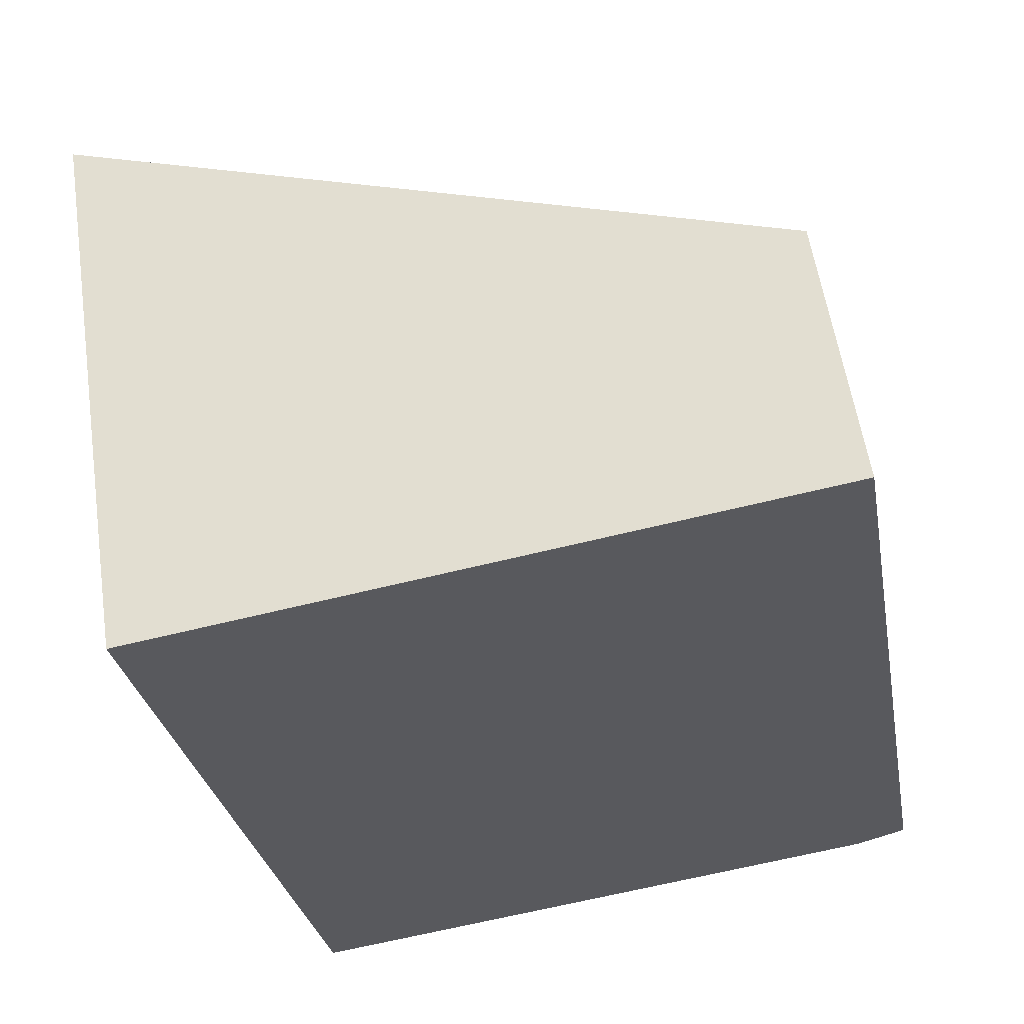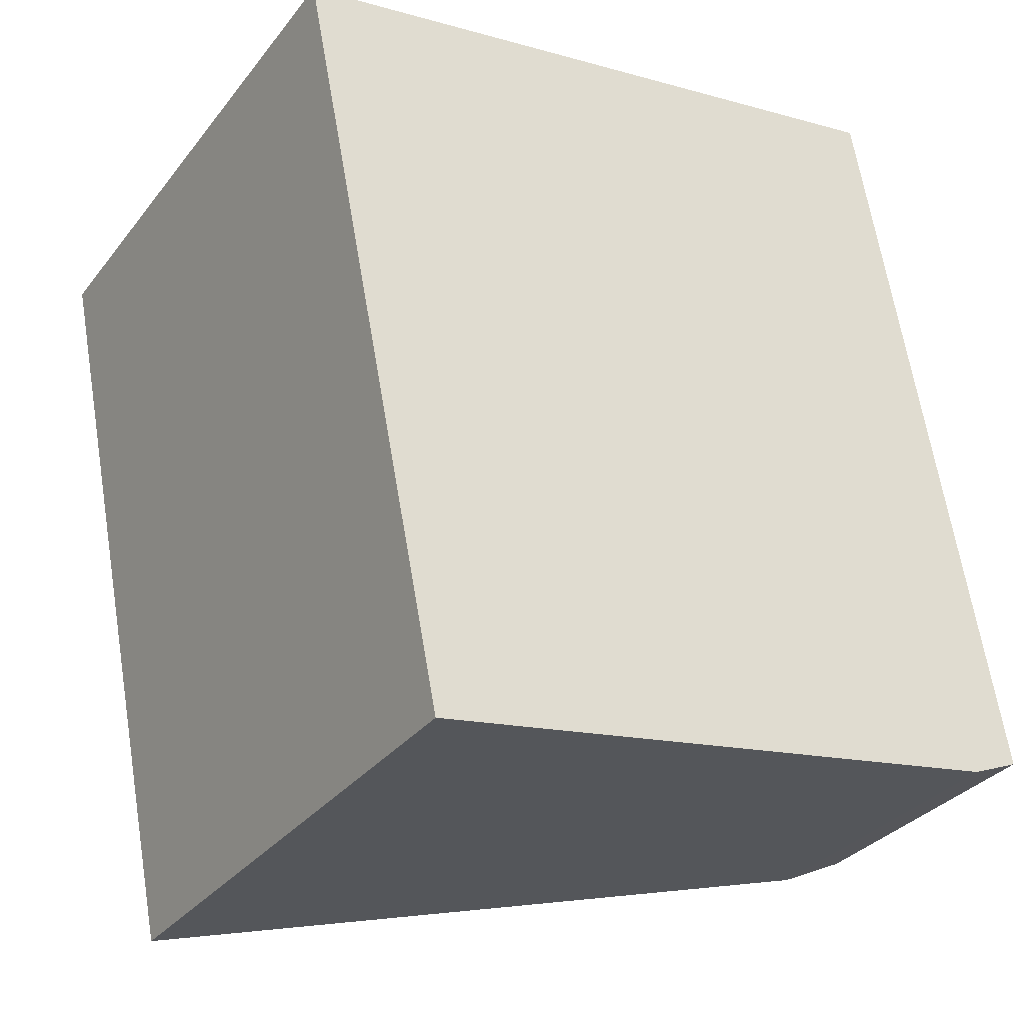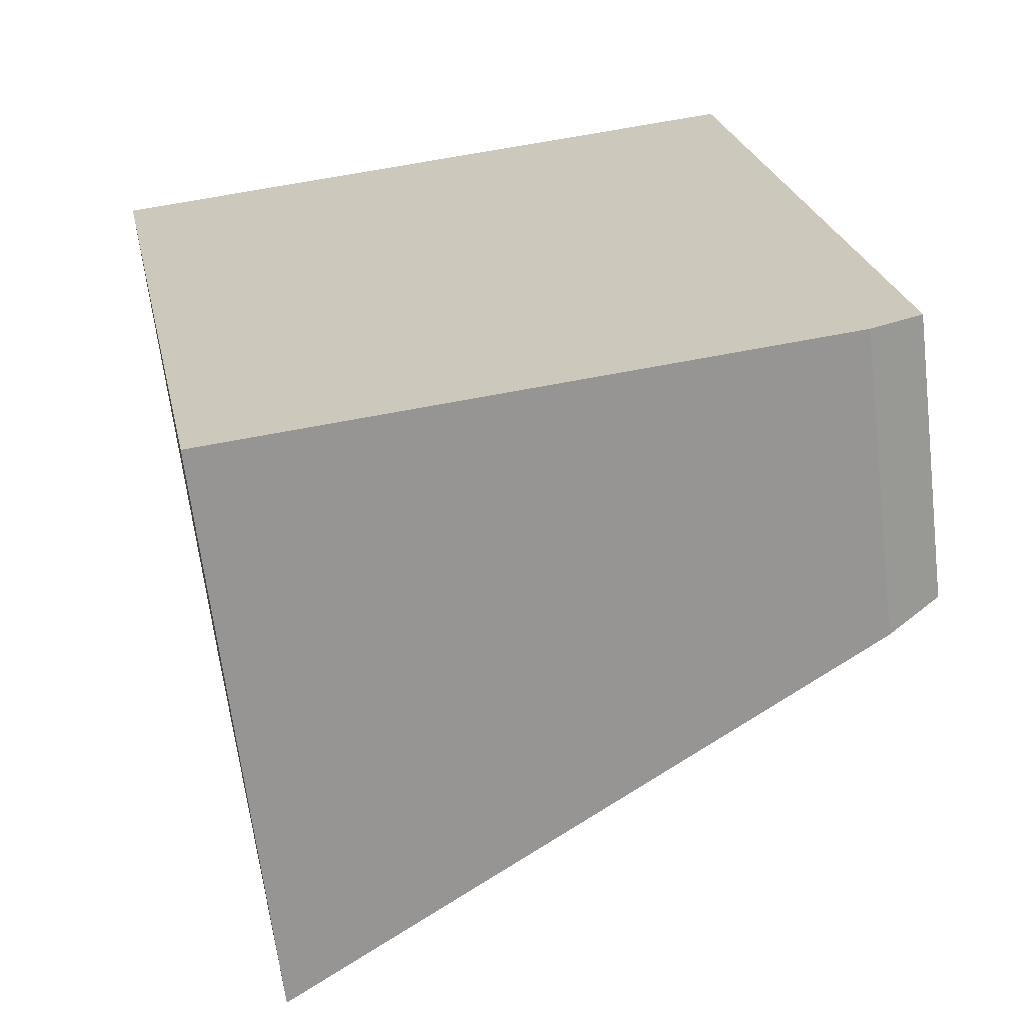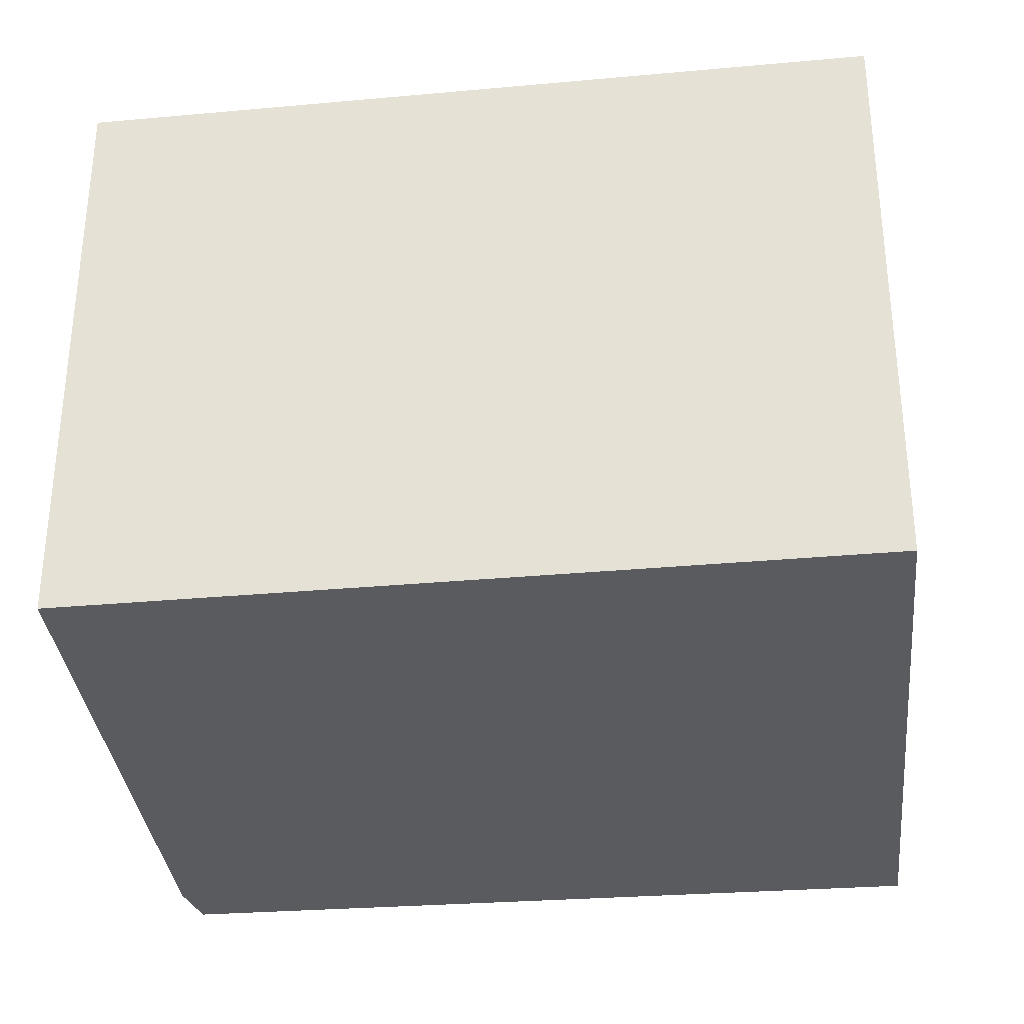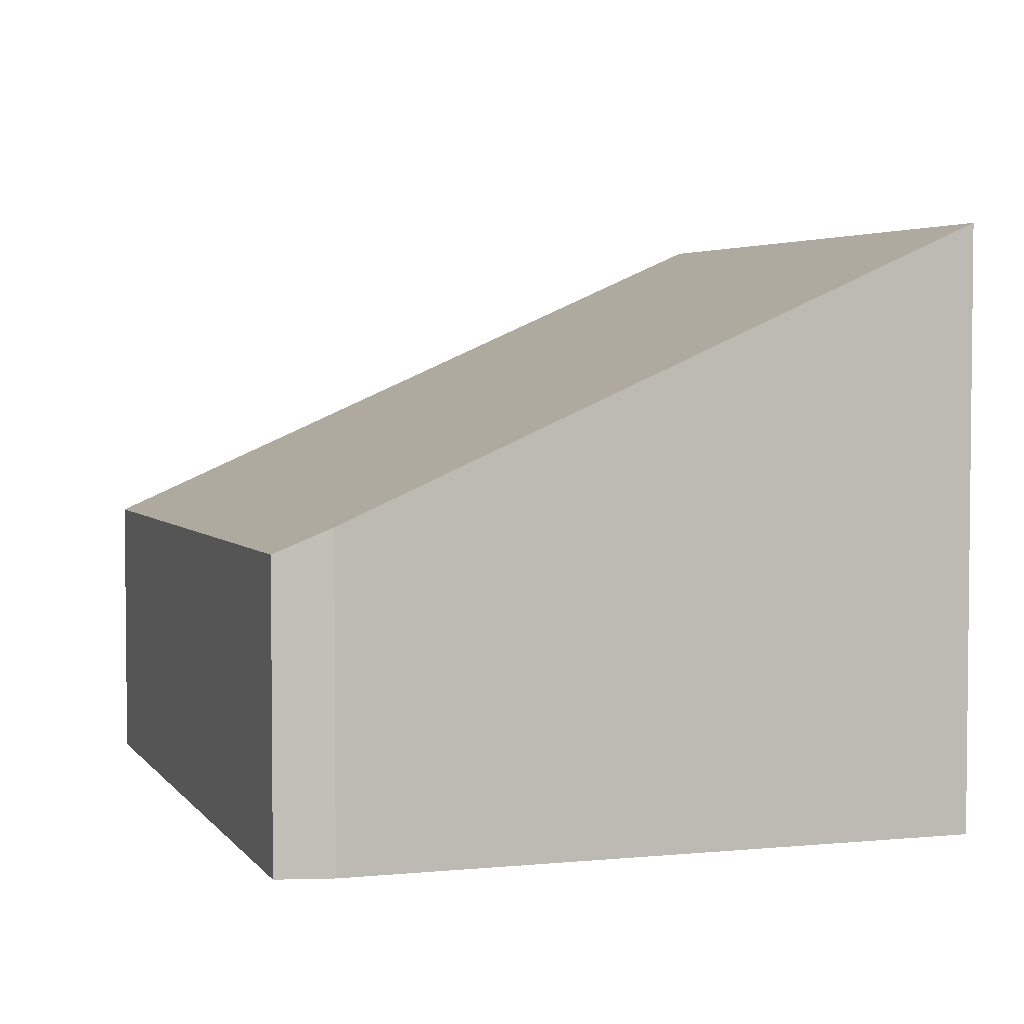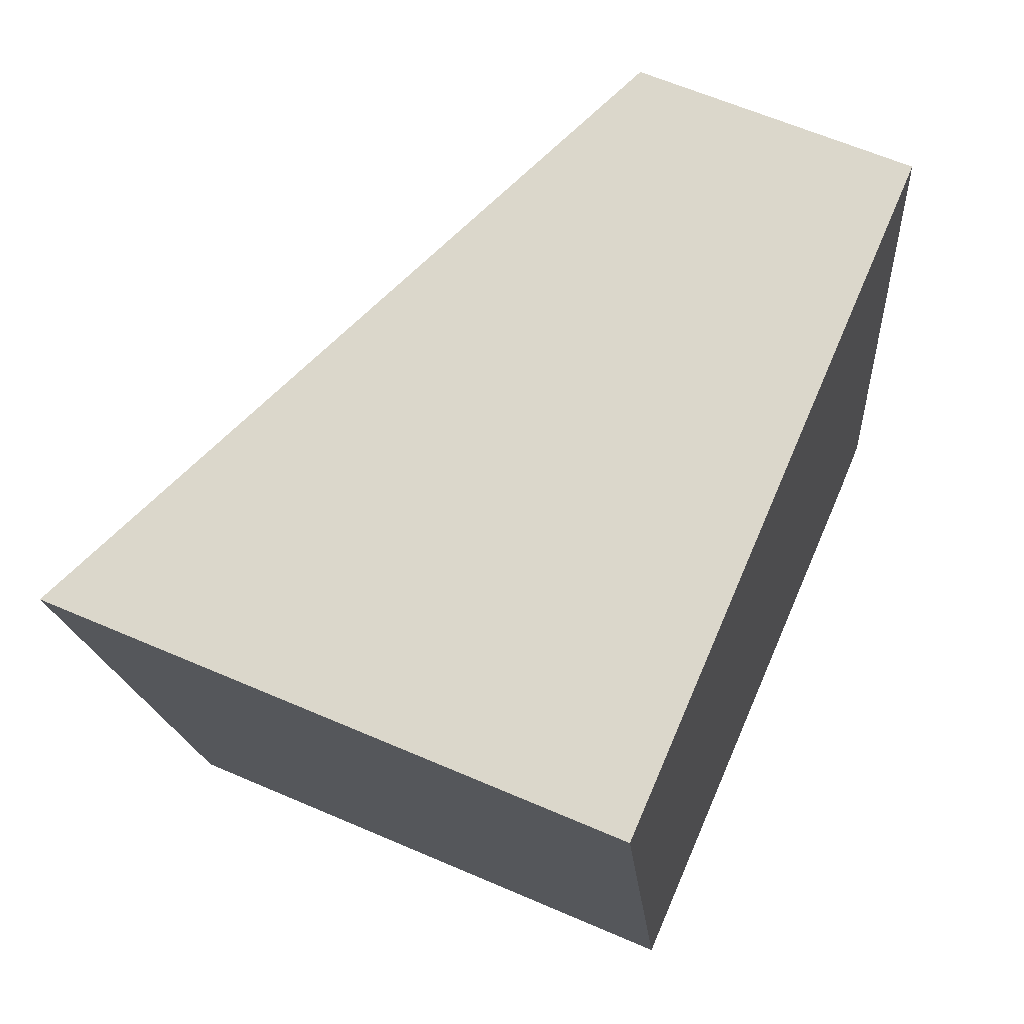
<metadata>
{"format":"obj","ext":"obj","renderer":"f3d","projection":"perspective","resolution":1024,"background":"white","views":[{"elev":57.6,"azim":-8.5,"up":"+Z"},{"elev":-32.2,"azim":-31.5,"up":"+Z"},{"elev":-65.9,"azim":6.9,"up":"+Z"},{"elev":-33.2,"azim":-94.2,"up":"+Y"},{"elev":3.8,"azim":151.8,"up":"+Y"},{"elev":62.5,"azim":-66.3,"up":"+Z"}]}
</metadata>
<code>
v  4.459 1.797 -3.85
v  3.974 1.609 0.725
v  4.753 1.66 -3.725
v  0.898 3.386 -4.462
v  0 3.386 2.073e-16
v  0.898 2.732e-16 -4.462
v  4.459 2.357e-16 -3.85
v  4.753 2.281e-16 -3.725
v  0 0 0
v  3.974 -4.439e-17 0.725
g defaultobject
f 1 2 3
f 2 1 4
f 2 4 5
f 1 6 4
f 6 1 7
f 3 7 1
f 7 3 8
f 6 5 4
f 5 6 9
f 9 2 5
f 2 9 10
f 2 8 3
f 8 2 10
f 6 10 9
f 10 6 7
f 10 7 8

</code>
